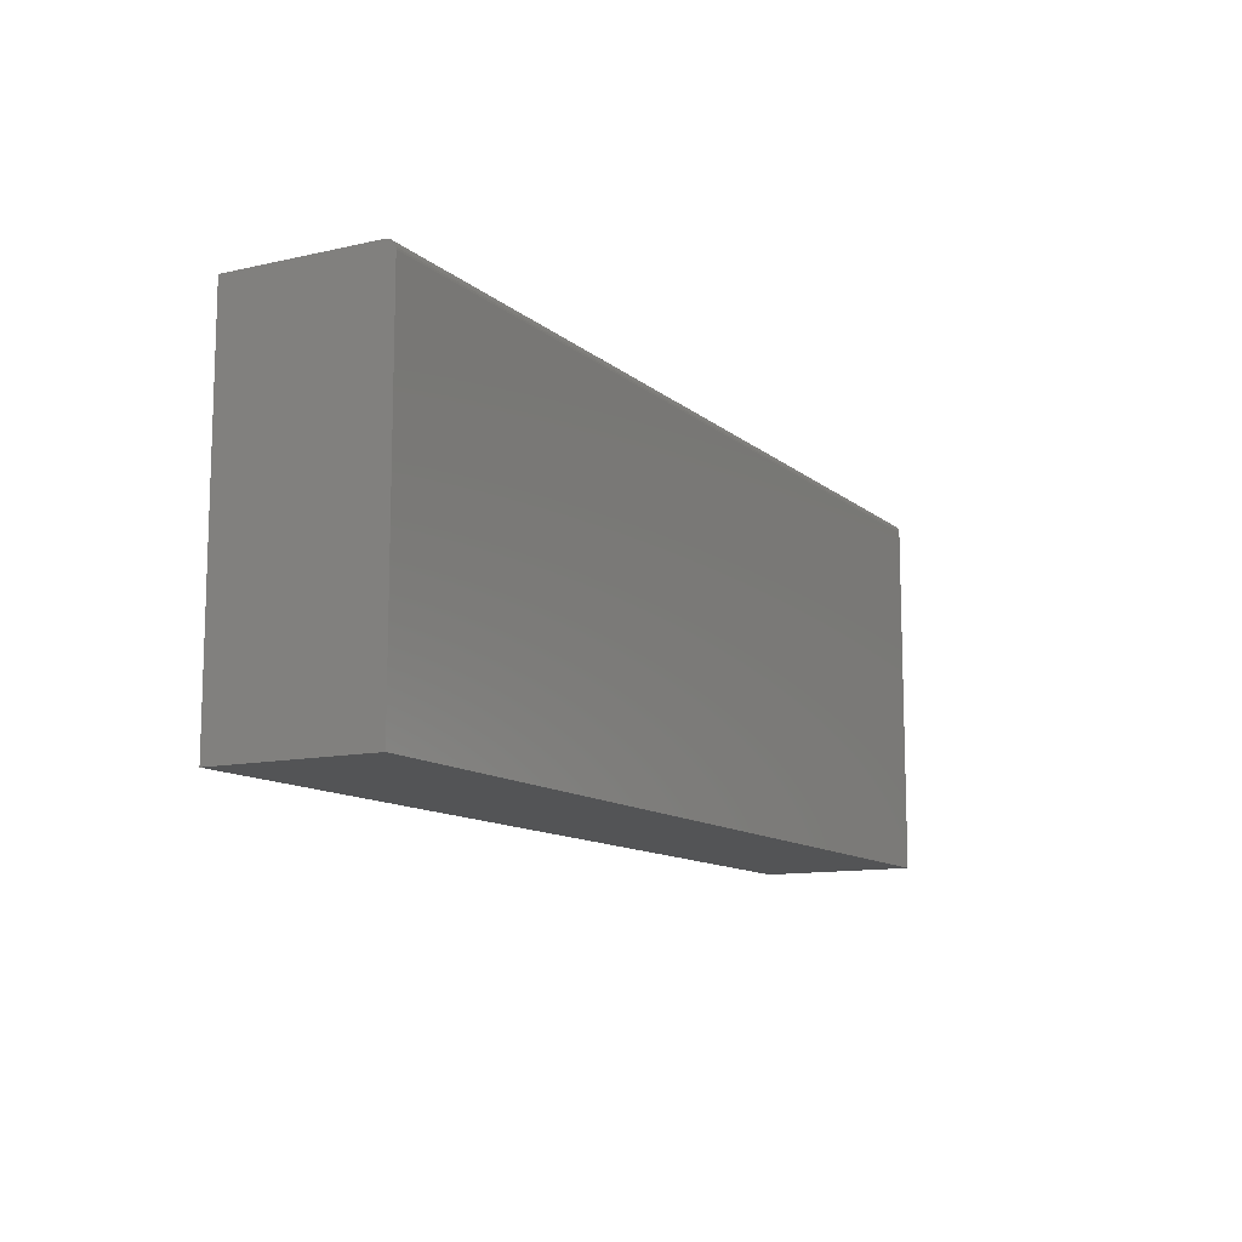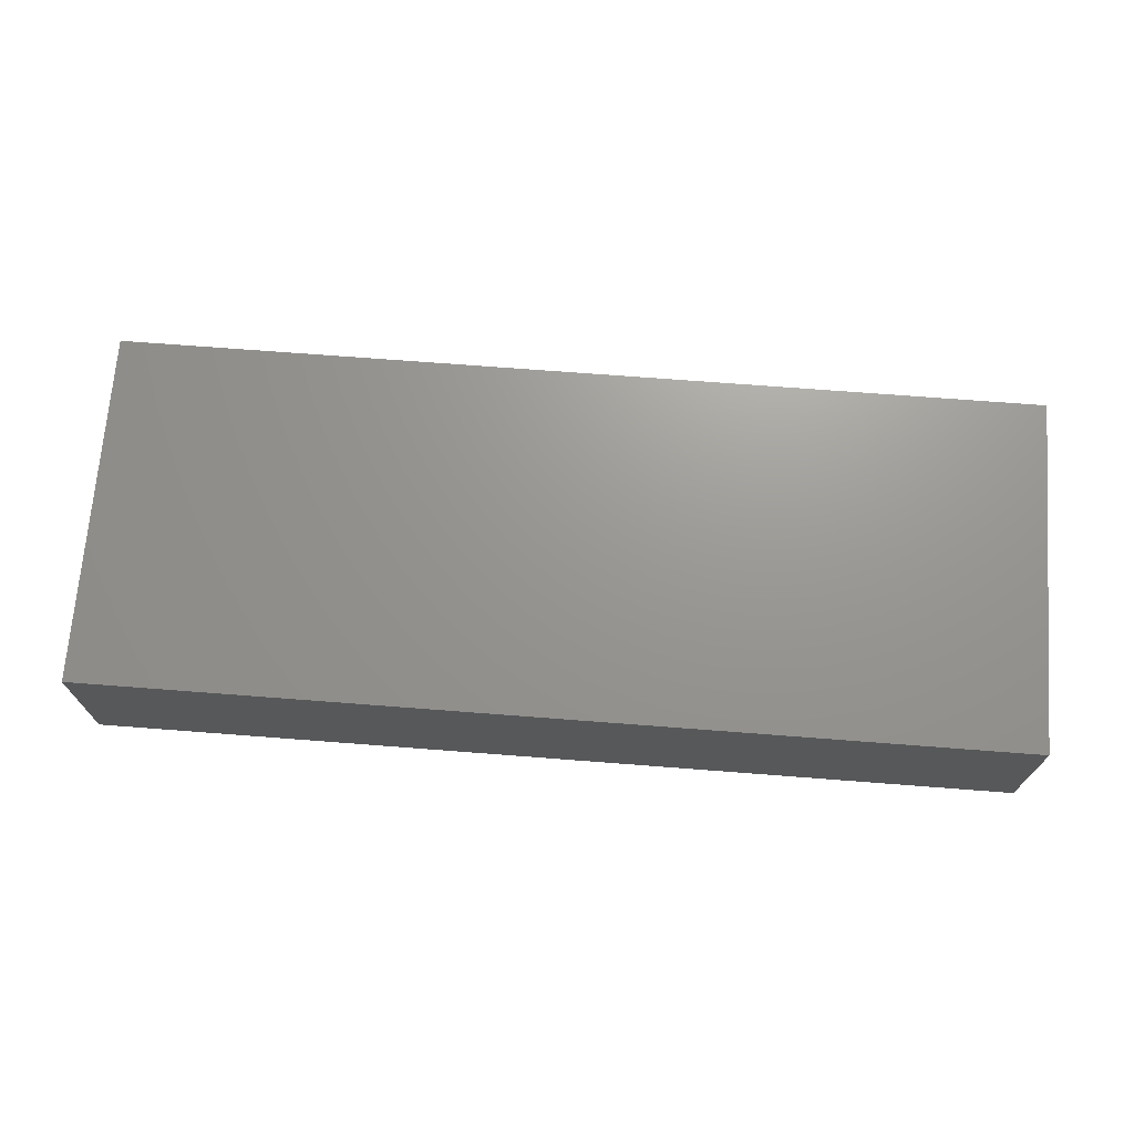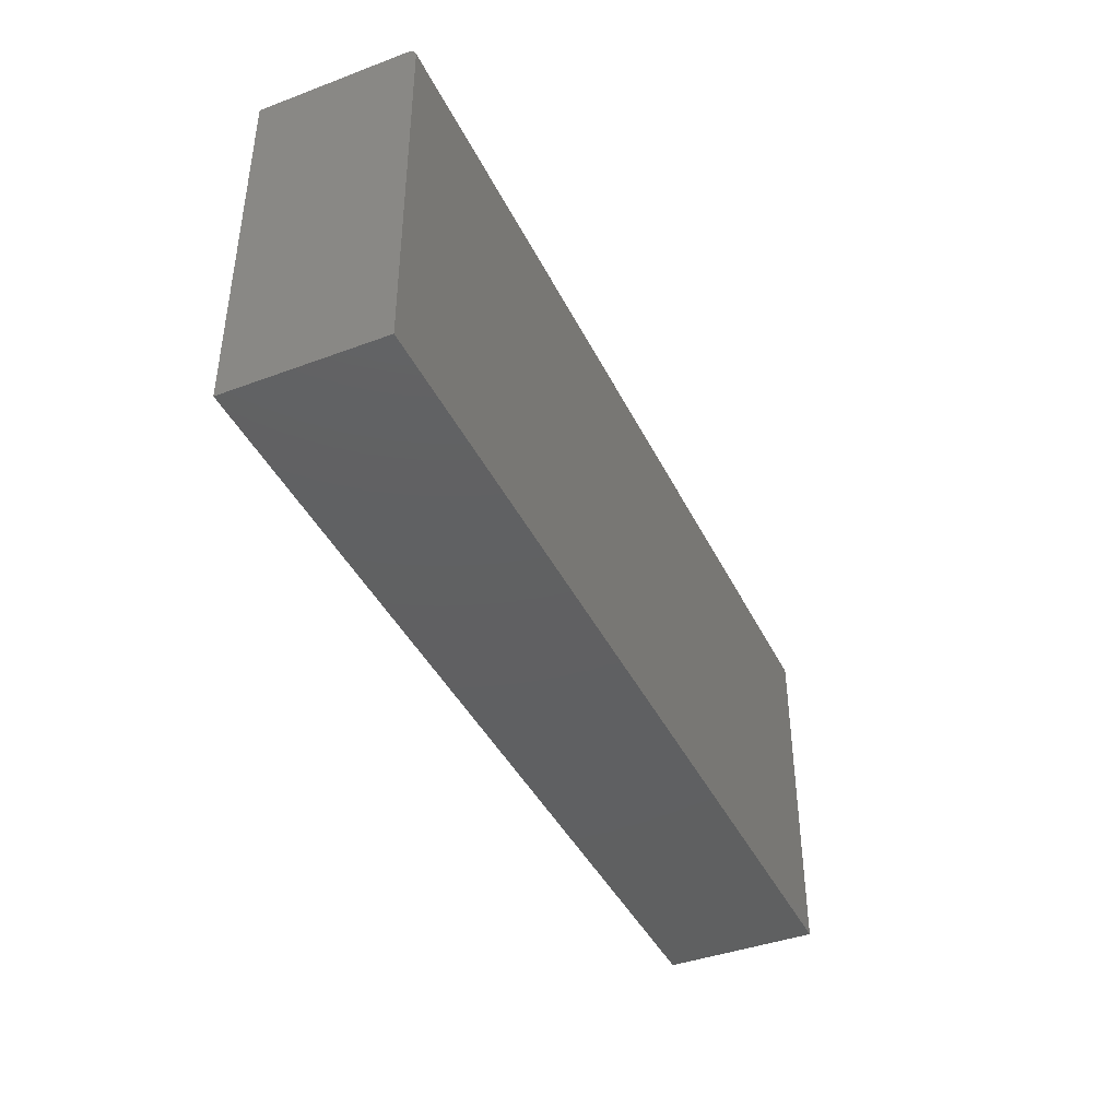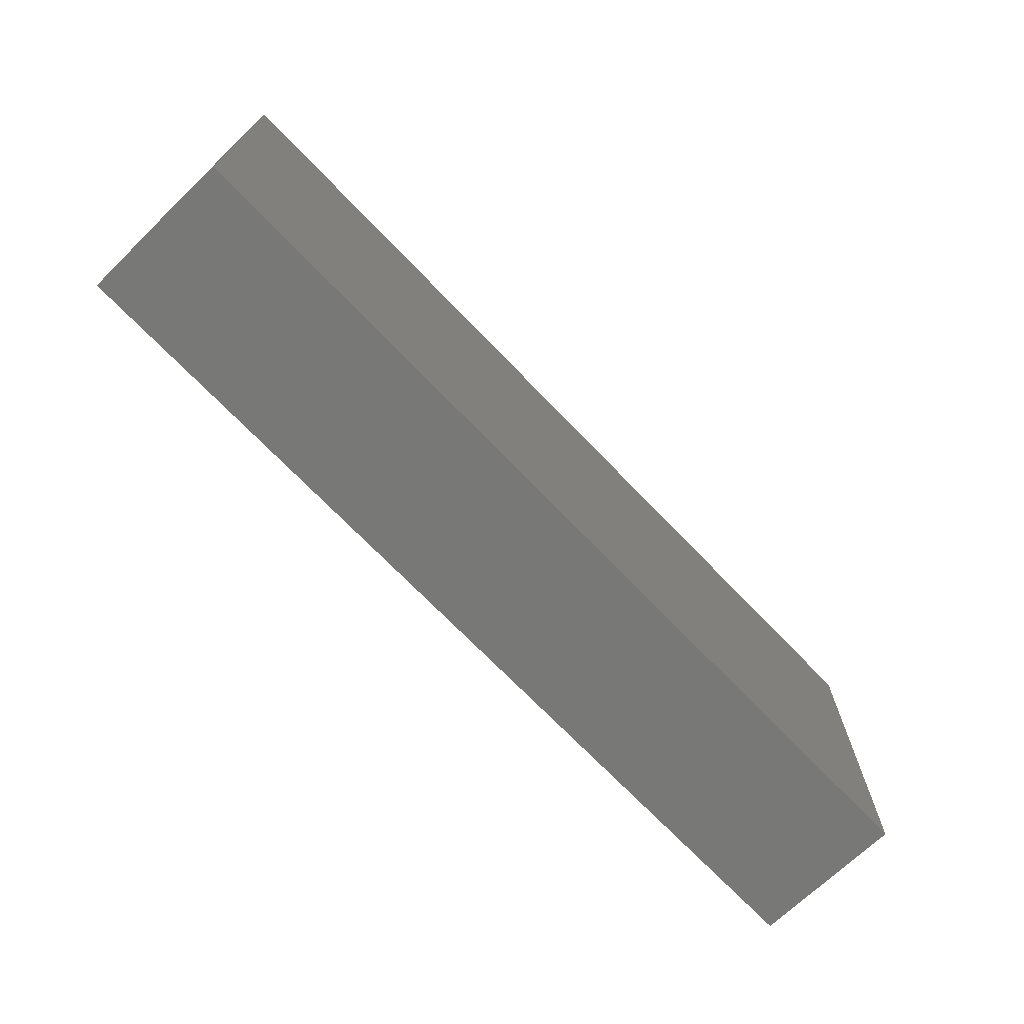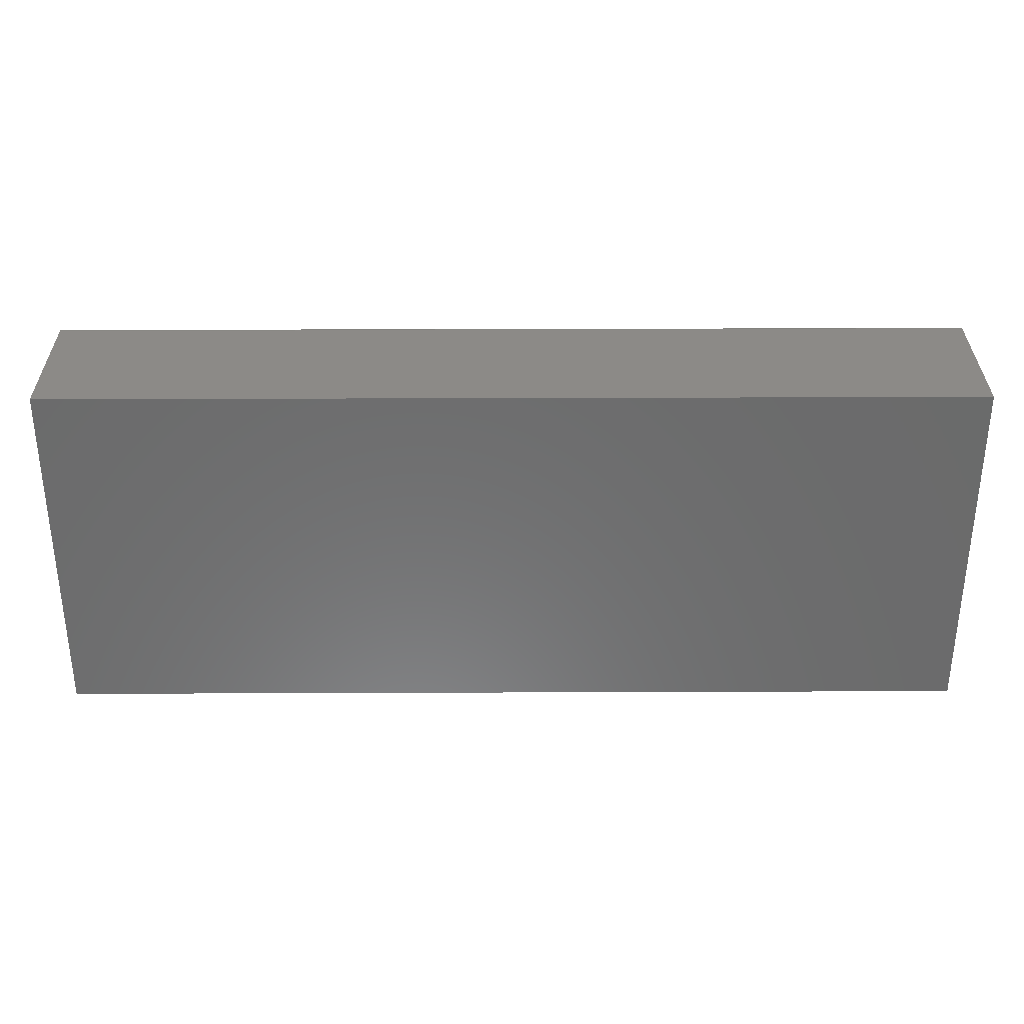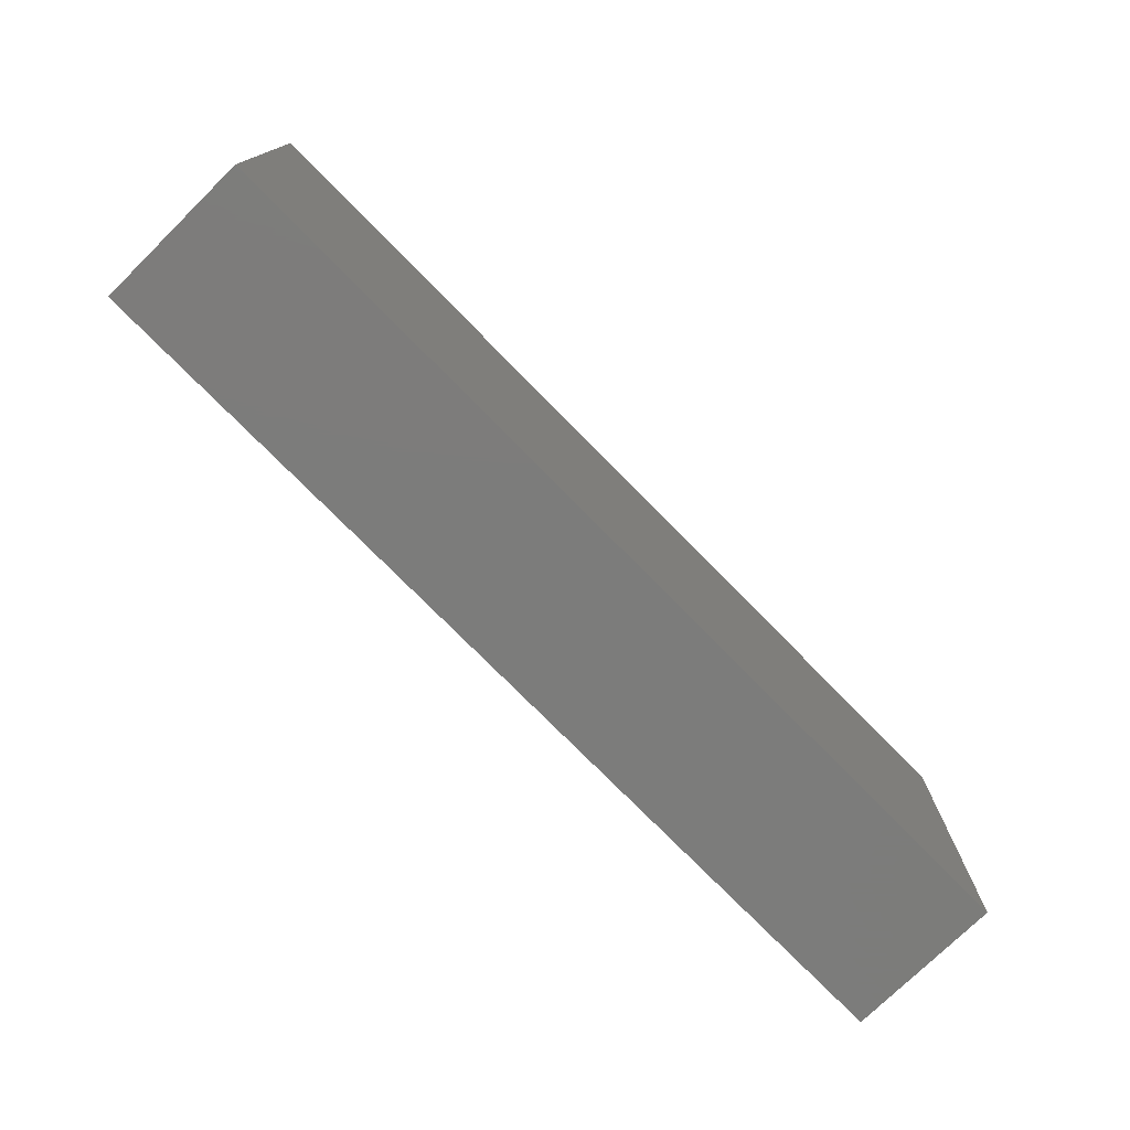
<metadata>
{"format":"stl","ext":"stl","renderer":"f3d","projection":"perspective","resolution":1024,"background":"white","views":[{"elev":-11.6,"azim":-61.4,"up":"+Z"},{"elev":70.3,"azim":-175.6,"up":"+Y"},{"elev":-41.3,"azim":-65.6,"up":"+Z"},{"elev":-70.5,"azim":133.8,"up":"+Z"},{"elev":32.4,"azim":179.7,"up":"+Z"},{"elev":-75.5,"azim":-45.5,"up":"+Z"}]}
</metadata>
<code>
# stl→obj: 24 verts, 44 faces
v -0.75 0.002288 0.2868
v -0.75 0.003472 0.2877
v -0.75 0.001317 0.2856
v -0.75 0.1248 -7.639e-18
v -0.75 0 0
v -0.75 1.722e-17 0.2812
v -0.75 0.1248 0.2891
v -0.75 0.0001501 0.2828
v -0.75 0.0005947 0.2842
v -0.75 0.004823 0.2885
v -0.75 0.006288 0.2889
v -0.75 0.007812 0.2891
v 0 0.001317 0.2856
v 0 0.003472 0.2877
v 0 0.002288 0.2868
v 0 1.722e-17 0.2812
v 0 0 0
v 0 0.1248 -7.639e-18
v 0 0.1248 0.2891
v 0 0.0005947 0.2842
v 0 0.0001501 0.2828
v 0 0.007812 0.2891
v 0 0.006288 0.2889
v 0 0.004823 0.2885
f 1 2 3
f 4 5 6
f 7 4 6
f 7 6 8
f 7 8 9
f 7 9 3
f 7 3 2
f 2 10 11
f 2 11 12
f 2 12 7
f 13 14 15
f 16 17 18
f 19 14 13
f 19 13 20
f 19 20 21
f 19 21 16
f 19 16 18
f 14 19 22
f 14 22 23
f 14 23 24
f 16 6 17
f 17 6 5
f 19 7 22
f 22 7 12
f 22 12 23
f 23 12 11
f 23 11 24
f 24 11 10
f 24 10 14
f 14 10 2
f 14 2 15
f 15 2 1
f 15 1 13
f 13 1 3
f 13 3 20
f 20 3 9
f 20 9 21
f 21 9 8
f 21 8 16
f 16 8 6
f 18 4 19
f 19 4 7
f 17 5 18
f 18 5 4

</code>
